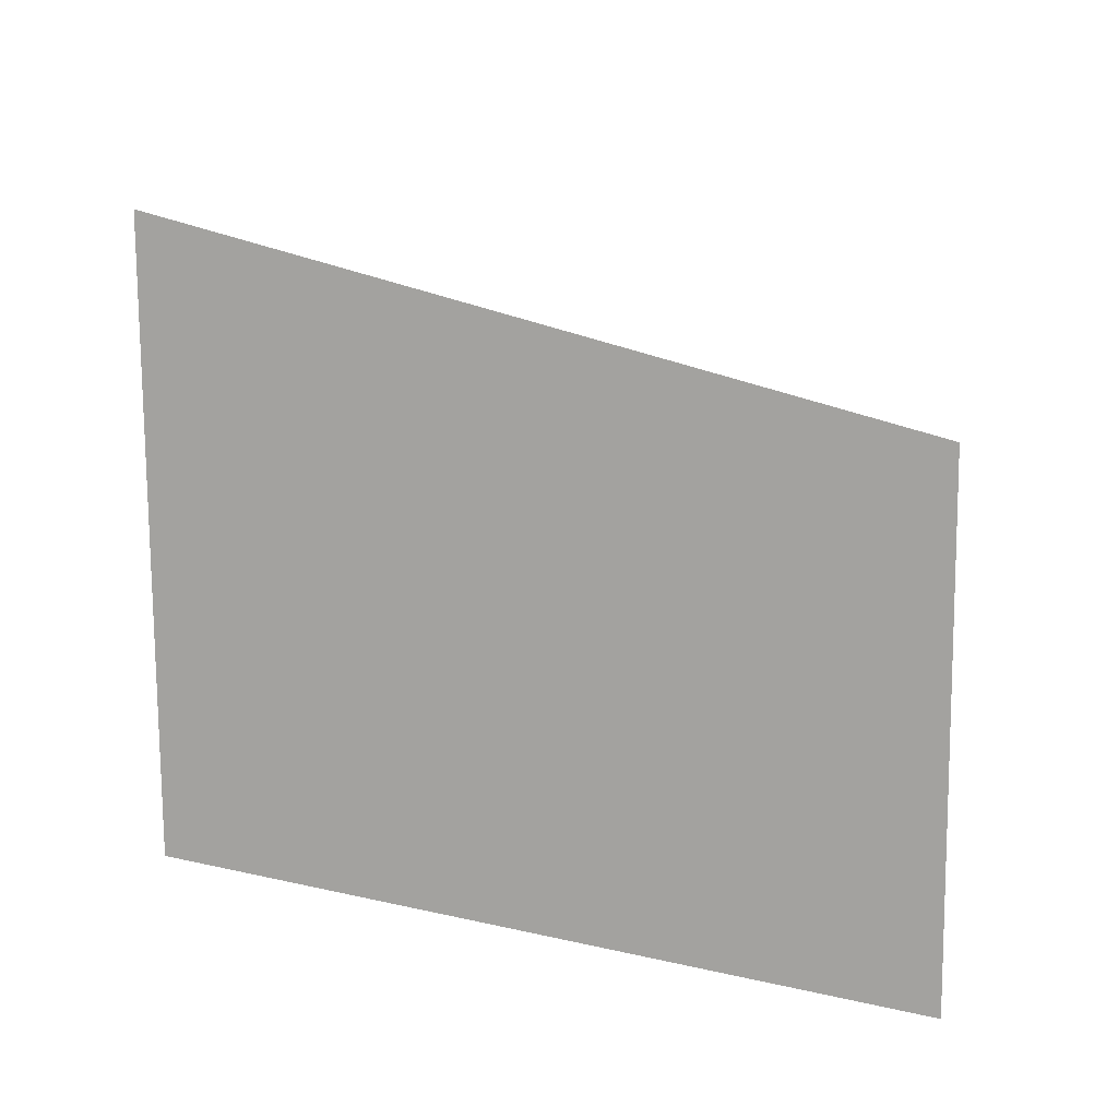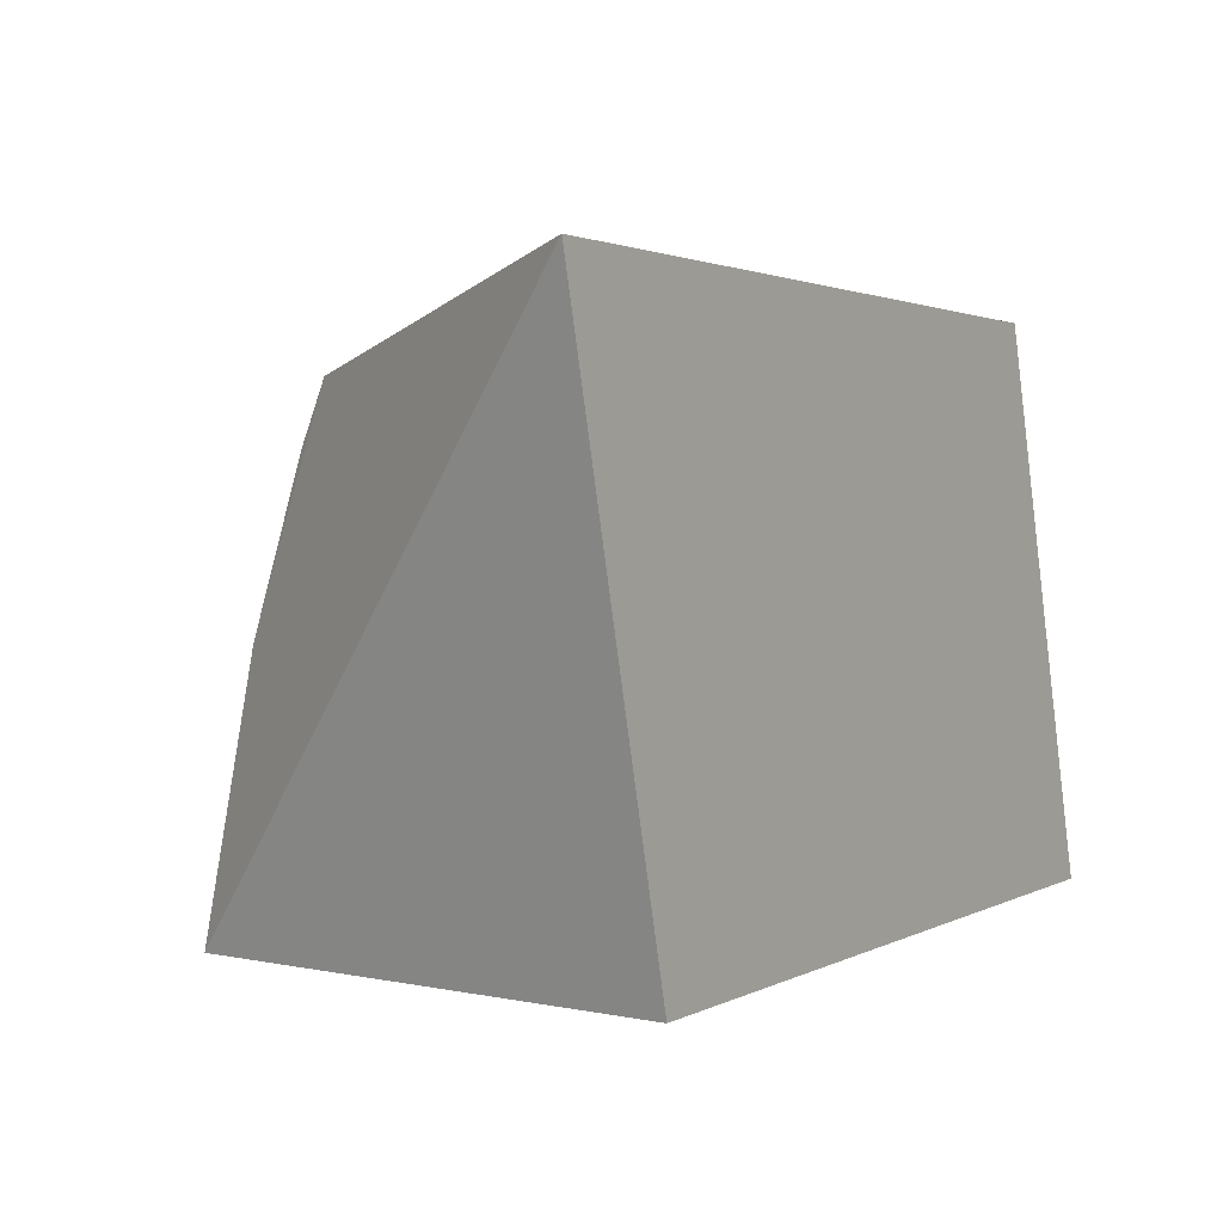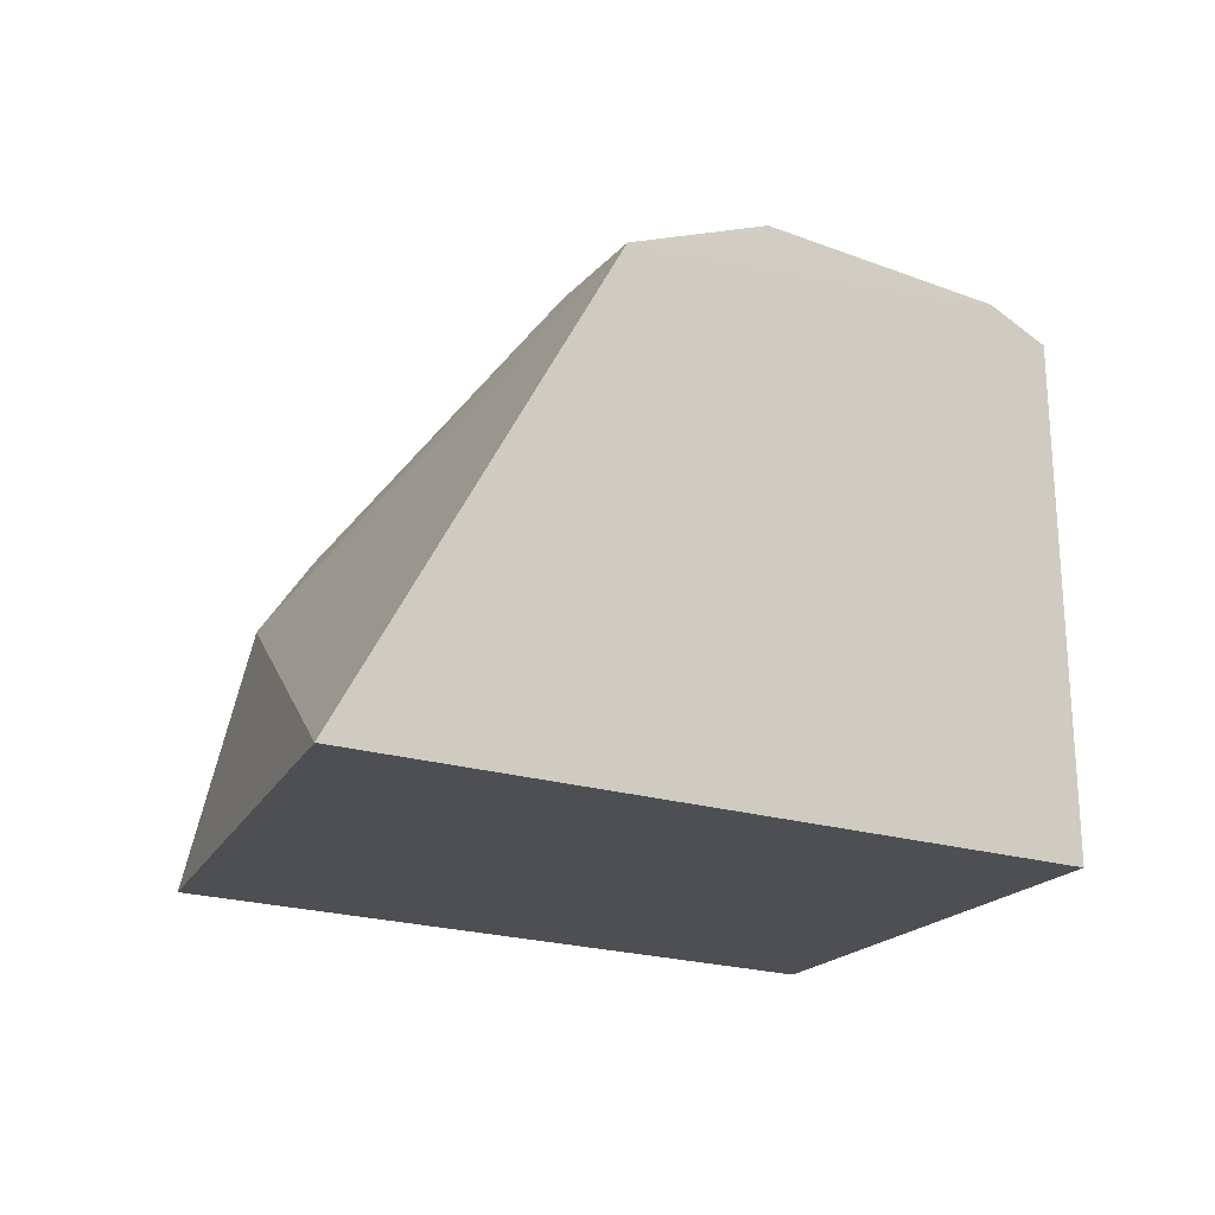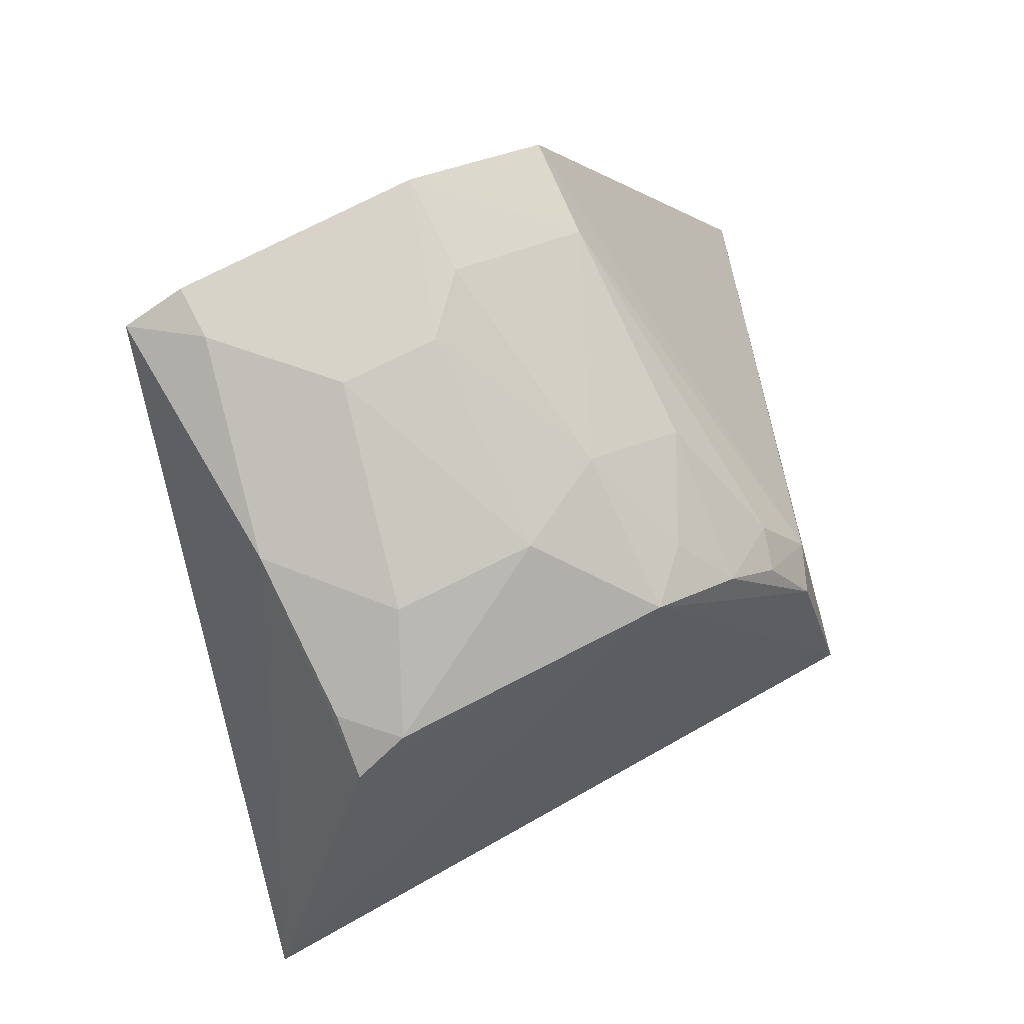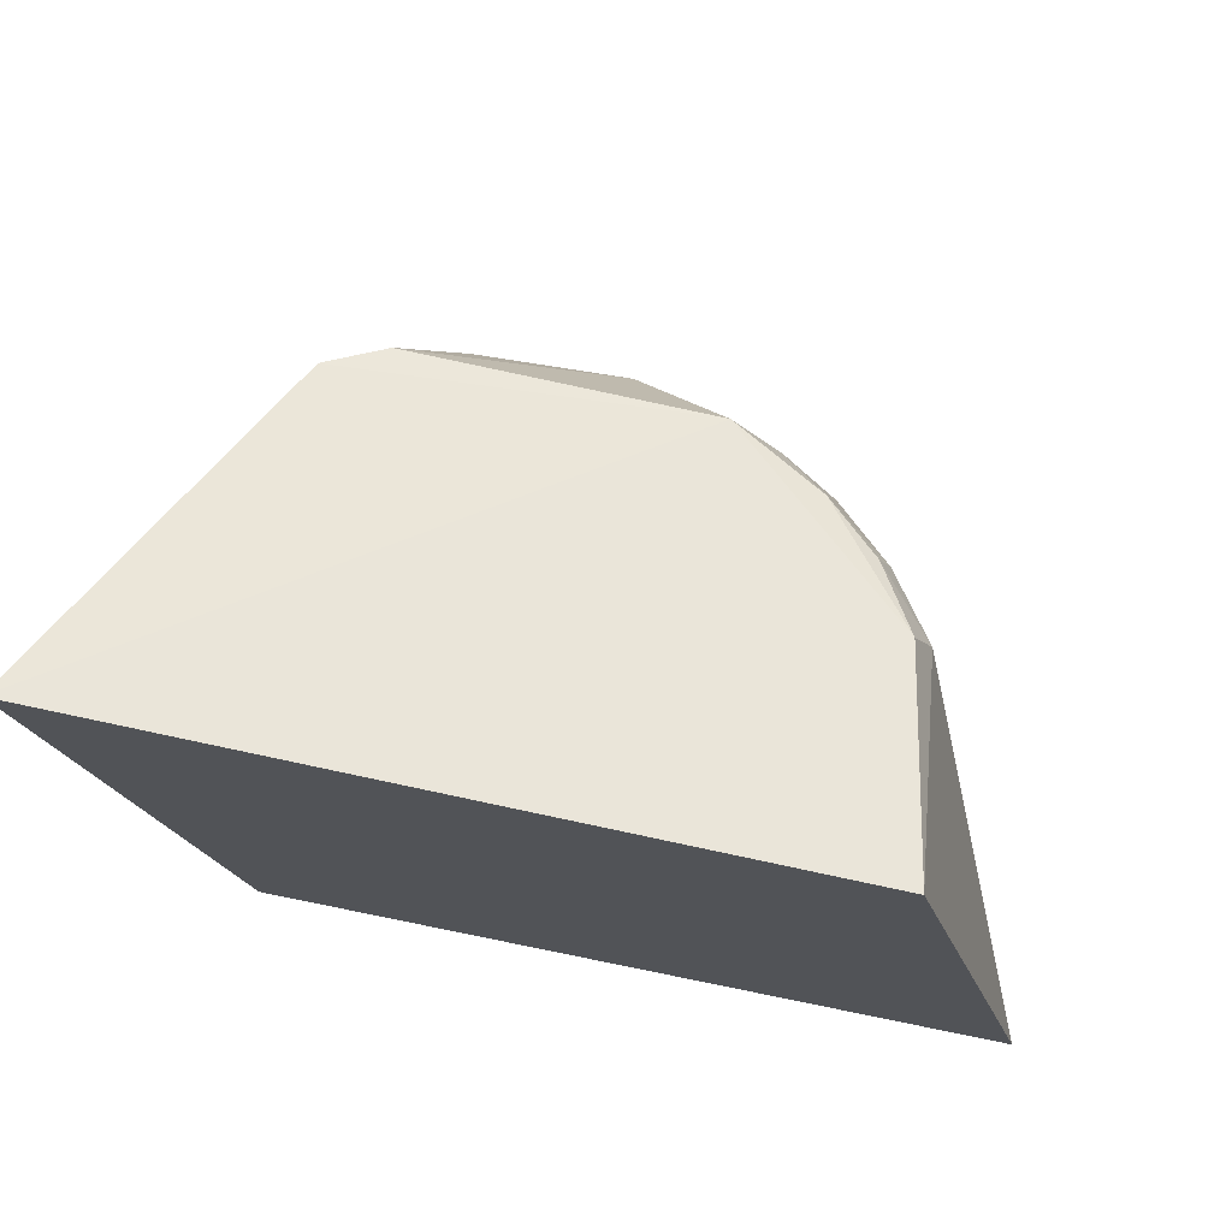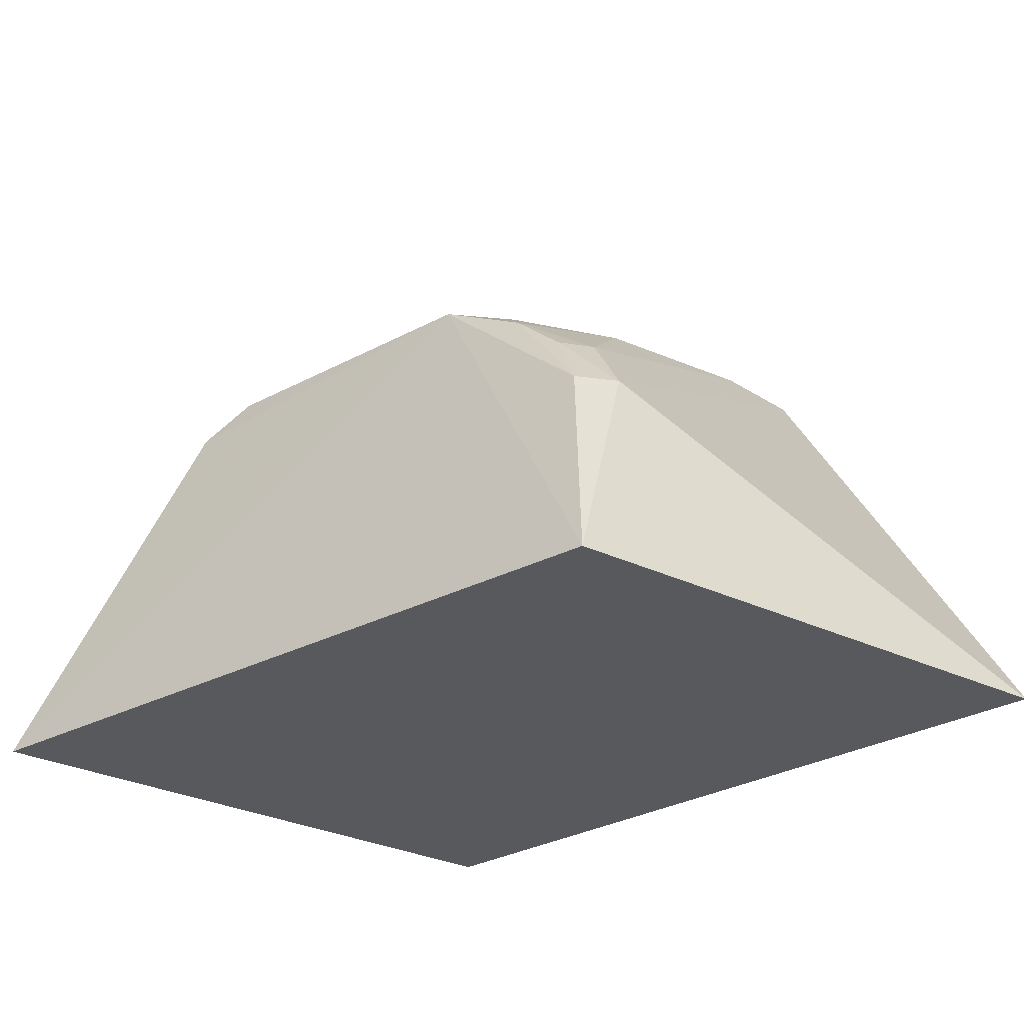
<metadata>
{"format":"obj","ext":"obj","renderer":"f3d","projection":"perspective","resolution":1024,"background":"white","views":[{"elev":-72.8,"azim":-14.0,"up":"+Y"},{"elev":3.2,"azim":-55.6,"up":"+Z"},{"elev":-17.6,"azim":145.6,"up":"+Y"},{"elev":73.4,"azim":-27.0,"up":"+Y"},{"elev":71.5,"azim":12.1,"up":"+Z"},{"elev":-29.6,"azim":39.1,"up":"+Y"}]}
</metadata>
<code>
v 0.09865 -0.00155 0.1534
v 0.1377 -0.0006547 0.01008
v 0.06699 0.1173 0.03428
v -0.01098 0.1318 0.04985
v -0.05858 -0.002029 0.007576
v 0.03984 0.09946 0.1344
v 0.09285 0.05853 0.1288
v 0.02973 0.1347 0.006947
v -0.09537 -0.002873 0.1604
v 0.06849 0.1197 0.006852
v 0.08807 0.05556 0.1414
v 0.0667 0.1017 0.09318
v -0.05503 0.1263 0.007208
v 0.03998 0.115 0.09316
v -0.05182 0.09205 0.1377
v 0.08103 0.07688 0.123
v -0.03787 0.1326 0.006832
v 0.02924 0.1318 0.03468
v 0.05252 0.09917 0.1212
v 0.01453 0.1161 0.1074
v -0.0501 0.1151 0.07795
v 0.07784 0.07385 0.1343
v 0.01581 0.1314 0.04979
v 0.06393 0.08635 0.1338
v -0.03722 0.1003 0.135
v -0.03768 0.132 0.02196
v -0.05022 0.1003 0.1218
v -0.02388 0.1146 0.1068
f 5 2 1
f 7 1 2
f 9 5 1
f 9 1 6
f 10 7 2
f 10 3 7
f 10 8 3
f 10 2 5
f 11 6 1
f 11 1 7
f 13 5 9
f 14 12 3
f 15 9 6
f 16 7 3
f 16 3 12
f 17 4 8
f 17 8 10
f 17 10 5
f 17 5 13
f 18 14 3
f 18 3 8
f 19 14 6
f 19 12 14
f 20 6 14
f 21 13 9
f 21 9 15
f 22 11 7
f 22 7 16
f 23 18 8
f 23 8 4
f 23 4 20
f 23 20 14
f 23 14 18
f 24 16 12
f 24 12 19
f 24 22 16
f 24 19 6
f 24 6 11
f 24 11 22
f 25 15 6
f 25 6 20
f 26 17 13
f 26 13 21
f 26 21 4
f 26 4 17
f 27 21 15
f 27 15 25
f 28 25 20
f 28 20 4
f 28 4 21
f 28 27 25
f 28 21 27

</code>
